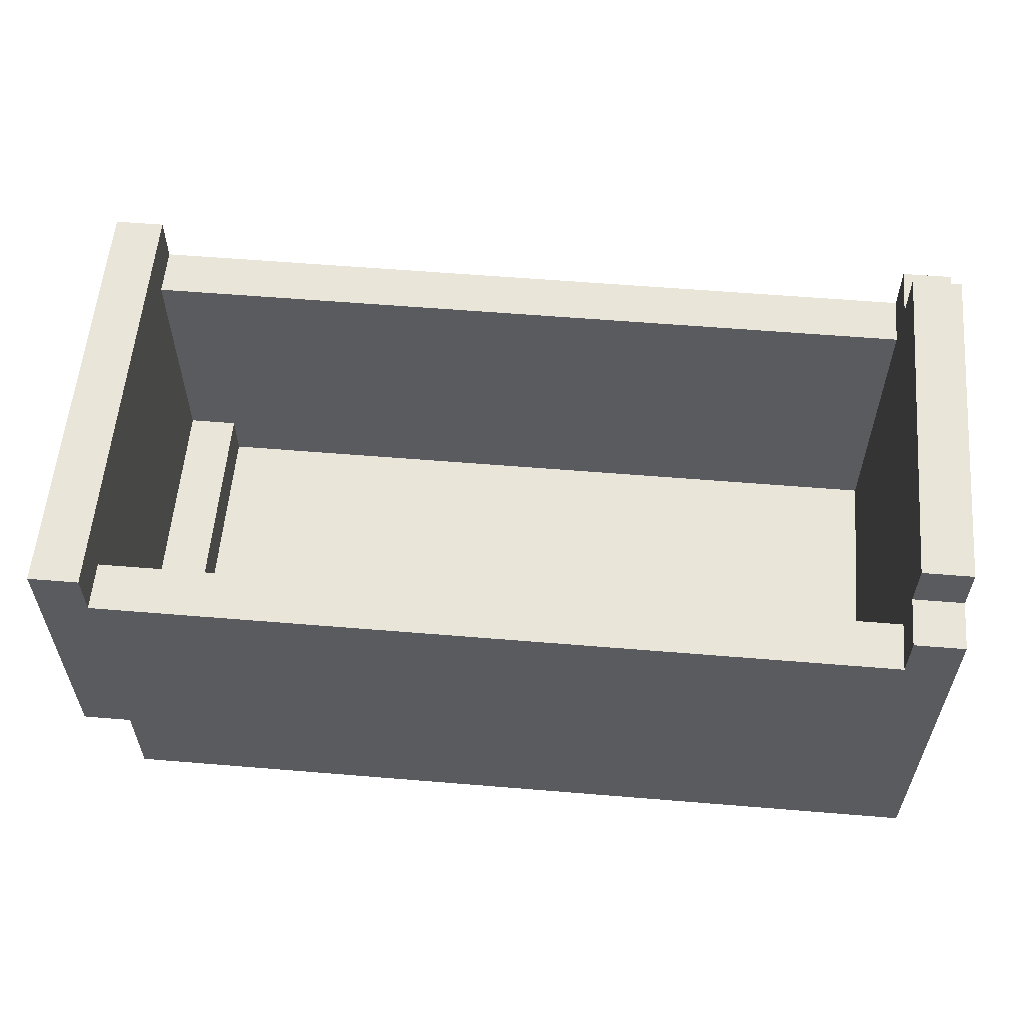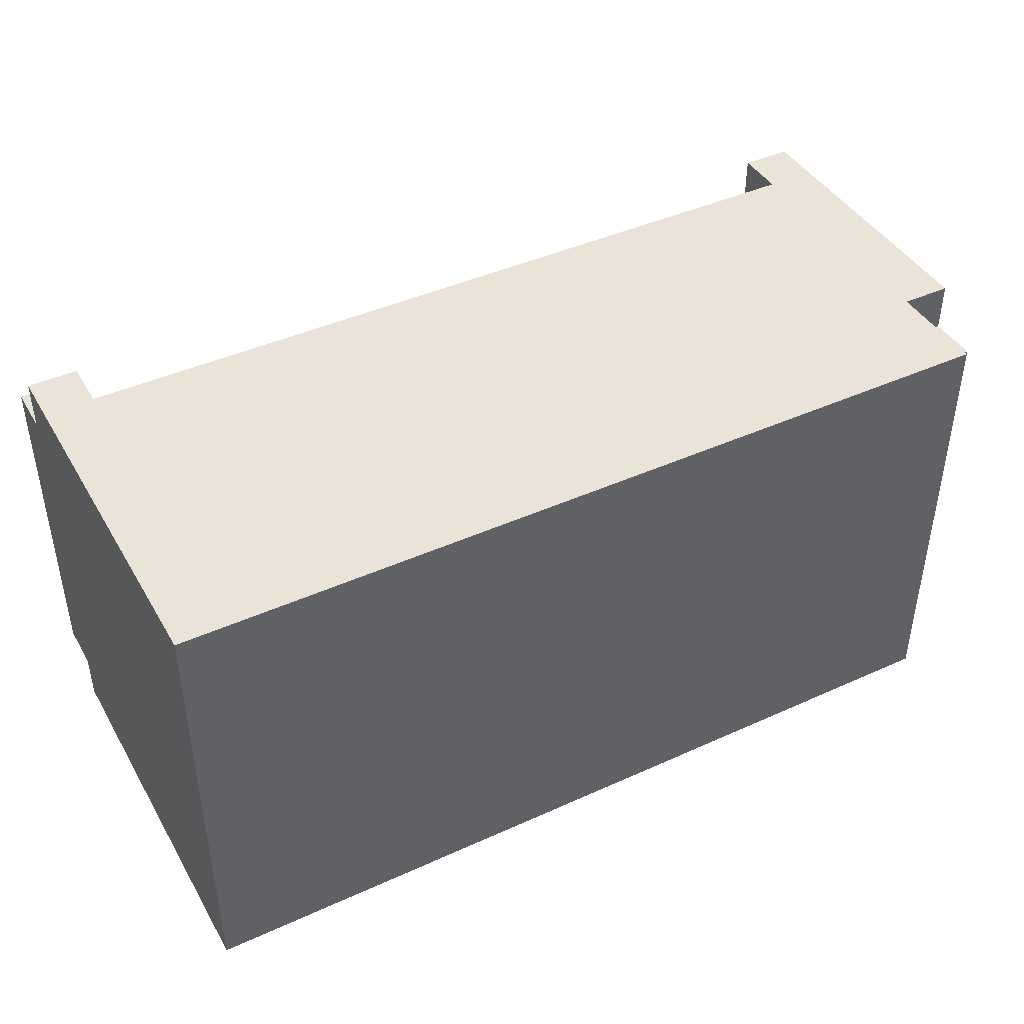
<metadata>
{"format":"obj","ext":"obj","renderer":"f3d","projection":"perspective","resolution":1024,"background":"white","views":[{"elev":57.9,"azim":-175.1,"up":"+Y"},{"elev":42.8,"azim":-28.3,"up":"+Z"}]}
</metadata>
<code>
v -6 0 3
v -6 0 -6
v -6 1 2
v -6 1 -5
v -6 2 3
v -6 2 2
v -6 2 1
v -6 2 -0
v -6 2 -1
v -6 2 -2
v -6 2 -3
v -6 2 -4
v -6 2 -5
v -6 2 -6
v -6 3 1
v -6 3 -0
v -6 3 -1
v -6 3 -2
v -6 3 -3
v -6 3 -4
v -6 5 2
v -6 5 1
v -6 5 -0
v -6 5 -1
v -6 5 -2
v -6 5 -3
v -6 5 -4
v -6 5 -5
v -6 6 2
v -6 6 1
v -6 6 -0
v -6 6 -1
v -6 6 -2
v -6 6 -3
v -6 6 -4
v -6 6 -5
v -6 8 3
v -6 8 2
v -6 8 -5
v -6 8 -6
v -6 9 2
v -6 9 -5
v 10 1 2
v 10 1 -5
v 10 2 2
v 10 2 -5
v 11 2 2
v 11 2 1
v 11 2 -0
v 11 2 -1
v 11 2 -2
v 11 2 -3
v 11 2 -4
v 11 2 -5
v 11 3 1
v 11 3 -0
v 11 3 -1
v 11 3 -2
v 11 3 -3
v 11 3 -4
v 11 5 2
v 11 5 1
v 11 5 -0
v 11 5 -1
v 11 5 -2
v 11 5 -3
v 11 5 -4
v 11 5 -5
v 11 6 2
v 11 6 1
v 11 6 -0
v 11 6 -1
v 11 6 -2
v 11 6 -3
v 11 6 -4
v 11 6 -5
v 11 7 3
v 11 7 2
v 11 7 -5
v 11 7 -6
v 11 8 3
v 11 8 -6
v -5 1 2
v -5 1 -5
v -5 2 1
v -5 2 -0
v -5 2 -1
v -5 2 -2
v -5 2 -3
v -5 2 -4
v -5 3 1
v -5 3 -0
v -5 3 -1
v -5 3 -2
v -5 3 -3
v -5 3 -4
v -5 5 2
v -5 5 1
v -5 5 -0
v -5 5 -1
v -5 5 -2
v -5 5 -3
v -5 5 -4
v -5 5 -5
v -5 6 2
v -5 6 1
v -5 6 -0
v -5 6 -1
v -5 6 -2
v -5 6 -3
v -5 6 -4
v -5 6 -5
v -5 7 3
v -5 7 2
v -5 7 -5
v -5 7 -6
v -5 8 3
v -5 8 2
v -5 8 -5
v -5 8 -6
v -5 9 2
v -5 9 -5
v 11 0 3
v 11 0 -6
v 11 1 2
v 11 1 -5
v 11 2 3
v 11 2 2
v 11 2 -5
v 11 2 -6
v 12 1 2
v 12 1 -5
v 12 2 3
v 12 2 2
v 12 2 1
v 12 2 -0
v 12 2 -1
v 12 2 -2
v 12 2 -3
v 12 2 -4
v 12 2 -5
v 12 2 -6
v 12 3 1
v 12 3 -0
v 12 3 -1
v 12 3 -2
v 12 3 -3
v 12 3 -4
v 12 5 2
v 12 5 1
v 12 5 -0
v 12 5 -1
v 12 5 -2
v 12 5 -3
v 12 5 -4
v 12 5 -5
v 12 6 2
v 12 6 1
v 12 6 -0
v 12 6 -1
v 12 6 -2
v 12 6 -3
v 12 6 -4
v 12 6 -5
v 12 8 3
v 12 8 -6
v -6 0 3
v -6 2 3
v -6 8 3
v -5 1 3
v -5 2 3
v -5 5 3
v -5 6 3
v -5 7 3
v -5 8 3
v -4 2 3
v -4 3 3
v -4 5 3
v -4 6 3
v -3 2 3
v -3 3 3
v -3 5 3
v -3 6 3
v -2 2 3
v -2 3 3
v -2 5 3
v -2 6 3
v -1 2 3
v -1 3 3
v -1 5 3
v -1 6 3
v 0 2 3
v 0 3 3
v 0 5 3
v 0 6 3
v 1 2 3
v 1 3 3
v 1 5 3
v 1 6 3
v 2 2 3
v 2 3 3
v 2 5 3
v 2 6 3
v 3 2 3
v 3 3 3
v 3 5 3
v 3 6 3
v 4 2 3
v 4 3 3
v 4 5 3
v 4 6 3
v 5 2 3
v 5 3 3
v 5 5 3
v 5 6 3
v 6 2 3
v 6 3 3
v 6 5 3
v 6 6 3
v 7 2 3
v 7 3 3
v 7 5 3
v 7 6 3
v 8 2 3
v 8 3 3
v 8 5 3
v 8 6 3
v 9 2 3
v 9 3 3
v 9 5 3
v 9 6 3
v 10 1 3
v 10 2 3
v 10 5 3
v 10 6 3
v 11 0 3
v 11 2 3
v 11 7 3
v 11 8 3
v 12 2 3
v 12 8 3
v -6 8 2
v -6 9 2
v -5 8 2
v -5 9 2
v 11 1 2
v 11 2 2
v 12 1 2
v 12 2 2
v -5 1 -5
v -5 5 -5
v -5 6 -5
v -5 7 -5
v -4 2 -5
v -4 3 -5
v -4 5 -5
v -4 6 -5
v -3 2 -5
v -3 3 -5
v -3 5 -5
v -3 6 -5
v -2 2 -5
v -2 3 -5
v -2 5 -5
v -2 6 -5
v -1 2 -5
v -1 3 -5
v -1 5 -5
v -1 6 -5
v 0 2 -5
v 0 3 -5
v 0 5 -5
v 0 6 -5
v 1 2 -5
v 1 3 -5
v 1 5 -5
v 1 6 -5
v 2 2 -5
v 2 3 -5
v 2 5 -5
v 2 6 -5
v 3 2 -5
v 3 3 -5
v 3 5 -5
v 3 6 -5
v 4 2 -5
v 4 3 -5
v 4 5 -5
v 4 6 -5
v 5 2 -5
v 5 3 -5
v 5 5 -5
v 5 6 -5
v 6 2 -5
v 6 3 -5
v 6 5 -5
v 6 6 -5
v 7 2 -5
v 7 3 -5
v 7 5 -5
v 7 6 -5
v 8 2 -5
v 8 3 -5
v 8 5 -5
v 8 6 -5
v 9 2 -5
v 9 3 -5
v 9 5 -5
v 9 6 -5
v 10 1 -5
v 10 2 -5
v 10 5 -5
v 10 6 -5
v 11 2 -5
v 11 5 -5
v 11 6 -5
v 11 7 -5
v -5 1 2
v -5 5 2
v -5 6 2
v -5 7 2
v -4 2 2
v -4 3 2
v -4 5 2
v -4 6 2
v -3 2 2
v -3 3 2
v -3 5 2
v -3 6 2
v -2 2 2
v -2 3 2
v -2 5 2
v -2 6 2
v -1 2 2
v -1 3 2
v -1 5 2
v -1 6 2
v 0 2 2
v 0 3 2
v 0 5 2
v 0 6 2
v 1 2 2
v 1 3 2
v 1 5 2
v 1 6 2
v 2 2 2
v 2 3 2
v 2 5 2
v 2 6 2
v 3 2 2
v 3 3 2
v 3 5 2
v 3 6 2
v 4 2 2
v 4 3 2
v 4 5 2
v 4 6 2
v 5 2 2
v 5 3 2
v 5 5 2
v 5 6 2
v 6 2 2
v 6 3 2
v 6 5 2
v 6 6 2
v 7 2 2
v 7 3 2
v 7 5 2
v 7 6 2
v 8 2 2
v 8 3 2
v 8 5 2
v 8 6 2
v 9 2 2
v 9 3 2
v 9 5 2
v 9 6 2
v 10 1 2
v 10 2 2
v 10 5 2
v 10 6 2
v 11 2 2
v 11 5 2
v 11 6 2
v 11 7 2
v -6 8 -5
v -6 9 -5
v -5 8 -5
v -5 9 -5
v 11 1 -5
v 11 2 -5
v 12 1 -5
v 12 2 -5
v -6 0 -6
v -6 2 -6
v -6 8 -6
v -5 1 -6
v -5 2 -6
v -5 5 -6
v -5 6 -6
v -5 7 -6
v -5 8 -6
v -4 2 -6
v -4 3 -6
v -4 5 -6
v -4 6 -6
v -3 2 -6
v -3 3 -6
v -3 5 -6
v -3 6 -6
v -2 2 -6
v -2 3 -6
v -2 5 -6
v -2 6 -6
v -1 2 -6
v -1 3 -6
v -1 5 -6
v -1 6 -6
v 0 2 -6
v 0 3 -6
v 0 5 -6
v 0 6 -6
v 1 2 -6
v 1 3 -6
v 1 5 -6
v 1 6 -6
v 2 2 -6
v 2 3 -6
v 2 5 -6
v 2 6 -6
v 3 2 -6
v 3 3 -6
v 3 5 -6
v 3 6 -6
v 4 2 -6
v 4 3 -6
v 4 5 -6
v 4 6 -6
v 5 2 -6
v 5 3 -6
v 5 5 -6
v 5 6 -6
v 6 2 -6
v 6 3 -6
v 6 5 -6
v 6 6 -6
v 7 2 -6
v 7 3 -6
v 7 5 -6
v 7 6 -6
v 8 2 -6
v 8 3 -6
v 8 5 -6
v 8 6 -6
v 9 2 -6
v 9 3 -6
v 9 5 -6
v 9 6 -6
v 10 1 -6
v 10 2 -6
v 10 5 -6
v 10 6 -6
v 11 0 -6
v 11 2 -6
v 11 7 -6
v 11 8 -6
v 12 2 -6
v 12 8 -6
v -6 0 3
v 11 0 3
v -5 0 2
v 10 0 2
v -5 0 -5
v 10 0 -5
v -6 0 -6
v 11 0 -6
v 11 1 2
v 12 1 2
v 11 1 -5
v 12 1 -5
v 11 2 3
v 12 2 3
v 11 2 2
v 12 2 2
v 11 2 -5
v 12 2 -5
v 11 2 -6
v 12 2 -6
v -5 1 2
v 10 1 2
v -5 1 -5
v 10 1 -5
v 10 2 2
v 11 2 2
v 11 2 1
v 11 2 -0
v 11 2 -1
v 11 2 -2
v 11 2 -3
v 11 2 -4
v 10 2 -5
v 11 2 -5
v -5 7 3
v 11 7 3
v -5 7 2
v 11 7 2
v -5 7 -5
v 11 7 -5
v -5 7 -6
v 11 7 -6
v -6 8 3
v -5 8 3
v 11 8 3
v 12 8 3
v -6 8 2
v -5 8 2
v -6 8 -5
v -5 8 -5
v -6 8 -6
v -5 8 -6
v 11 8 -6
v 12 8 -6
v -6 9 2
v -5 9 2
v -6 9 -5
v -5 9 -5
f 3 2 1
f 4 2 3
f 5 3 1
f 6 4 3
f 6 3 5
f 7 4 6
f 8 4 7
f 9 4 8
f 10 4 9
f 11 4 10
f 12 4 11
f 13 2 4
f 13 4 12
f 14 2 13
f 15 6 5
f 15 7 6
f 15 8 7
f 16 9 8
f 16 8 15
f 17 10 9
f 17 9 16
f 18 11 10
f 18 10 17
f 19 12 11
f 19 11 18
f 20 14 13
f 20 12 19
f 20 13 12
f 21 18 17
f 21 19 18
f 21 20 19
f 21 16 15
f 21 15 5
f 21 17 16
f 22 20 21
f 23 20 22
f 24 20 23
f 25 20 24
f 26 20 25
f 27 14 20
f 27 20 26
f 28 14 27
f 29 21 5
f 29 22 21
f 30 23 22
f 30 22 29
f 31 24 23
f 31 23 30
f 32 25 24
f 32 24 31
f 33 26 25
f 33 25 32
f 34 27 26
f 34 26 33
f 35 28 27
f 35 27 34
f 36 14 28
f 36 28 35
f 37 32 31
f 37 35 34
f 37 36 35
f 37 33 32
f 37 31 30
f 37 30 29
f 37 29 5
f 37 34 33
f 38 36 37
f 39 14 36
f 39 36 38
f 40 14 39
f 41 39 38
f 42 39 41
f 45 44 43
f 46 44 45
f 55 48 47
f 55 49 48
f 56 50 49
f 56 49 55
f 57 51 50
f 57 50 56
f 58 52 51
f 58 51 57
f 59 53 52
f 59 52 58
f 60 54 53
f 60 53 59
f 61 59 58
f 61 58 57
f 61 60 59
f 61 57 56
f 61 56 55
f 61 55 47
f 62 60 61
f 63 60 62
f 64 60 63
f 65 60 64
f 66 60 65
f 67 54 60
f 67 60 66
f 68 54 67
f 69 62 61
f 70 63 62
f 70 62 69
f 71 64 63
f 71 63 70
f 72 65 64
f 72 64 71
f 73 66 65
f 73 65 72
f 74 67 66
f 74 66 73
f 75 68 67
f 75 67 74
f 76 68 75
f 78 72 71
f 78 70 69
f 78 76 75
f 78 75 74
f 78 74 73
f 78 73 72
f 78 71 70
f 79 76 78
f 81 79 78
f 81 80 79
f 81 78 77
f 82 80 81
f 83 84 85
f 85 84 86
f 86 84 87
f 87 84 88
f 88 84 89
f 89 84 90
f 83 85 91
f 85 86 91
f 86 87 92
f 91 86 92
f 87 88 93
f 92 87 93
f 88 89 94
f 93 88 94
f 89 90 95
f 94 89 95
f 90 84 96
f 95 90 96
f 94 95 97
f 93 94 97
f 95 96 97
f 92 93 97
f 91 92 97
f 83 91 97
f 97 96 98
f 98 96 99
f 99 96 100
f 100 96 101
f 101 96 102
f 96 84 103
f 102 96 103
f 103 84 104
f 97 98 105
f 98 99 106
f 105 98 106
f 99 100 107
f 106 99 107
f 100 101 108
f 107 100 108
f 101 102 109
f 108 101 109
f 102 103 110
f 109 102 110
f 103 104 111
f 110 103 111
f 111 104 112
f 107 108 114
f 105 106 114
f 111 112 114
f 110 111 114
f 109 110 114
f 108 109 114
f 106 107 114
f 114 112 115
f 114 115 117
f 115 116 117
f 113 114 117
f 117 116 118
f 118 116 119
f 119 116 120
f 118 119 121
f 121 119 122
f 123 124 125
f 125 124 126
f 123 125 127
f 127 125 128
f 126 124 129
f 129 124 130
f 131 132 134
f 134 132 135
f 135 132 136
f 136 132 137
f 137 132 138
f 138 132 139
f 139 132 140
f 140 132 141
f 133 134 143
f 134 135 143
f 135 136 143
f 136 137 144
f 143 136 144
f 137 138 145
f 144 137 145
f 138 139 146
f 145 138 146
f 139 140 147
f 146 139 147
f 141 142 148
f 147 140 148
f 140 141 148
f 146 147 149
f 144 145 149
f 147 148 149
f 143 144 149
f 133 143 149
f 145 146 149
f 149 148 150
f 150 148 151
f 151 148 152
f 152 148 153
f 153 148 154
f 148 142 155
f 154 148 155
f 155 142 156
f 133 149 157
f 149 150 157
f 150 151 158
f 157 150 158
f 151 152 159
f 158 151 159
f 152 153 160
f 159 152 160
f 153 154 161
f 160 153 161
f 154 155 162
f 161 154 162
f 155 156 163
f 162 155 163
f 156 142 164
f 163 156 164
f 159 160 165
f 162 163 165
f 163 164 165
f 160 161 165
f 158 159 165
f 157 158 165
f 133 157 165
f 161 162 165
f 164 142 166
f 165 164 166
f 170 168 167
f 171 169 168
f 171 168 170
f 172 169 171
f 173 169 172
f 174 169 173
f 175 169 174
f 176 171 170
f 176 172 171
f 177 172 176
f 178 173 172
f 178 172 177
f 179 174 173
f 179 173 178
f 180 177 176
f 180 176 170
f 181 178 177
f 181 177 180
f 181 179 178
f 182 179 181
f 183 174 179
f 183 179 182
f 184 180 170
f 184 182 181
f 184 181 180
f 185 182 184
f 186 183 182
f 186 182 185
f 187 174 183
f 187 183 186
f 188 185 184
f 188 184 170
f 189 186 185
f 189 185 188
f 189 187 186
f 190 187 189
f 191 174 187
f 191 187 190
f 192 188 170
f 192 190 189
f 192 189 188
f 193 190 192
f 194 191 190
f 194 190 193
f 195 174 191
f 195 191 194
f 196 193 192
f 196 192 170
f 197 194 193
f 197 193 196
f 197 195 194
f 198 195 197
f 199 174 195
f 199 195 198
f 200 196 170
f 200 198 197
f 200 197 196
f 201 198 200
f 202 199 198
f 202 198 201
f 203 174 199
f 203 199 202
f 204 201 200
f 204 200 170
f 205 202 201
f 205 201 204
f 205 203 202
f 206 203 205
f 207 174 203
f 207 203 206
f 208 204 170
f 208 206 205
f 208 205 204
f 209 206 208
f 210 207 206
f 210 206 209
f 211 174 207
f 211 207 210
f 212 209 208
f 212 208 170
f 213 210 209
f 213 209 212
f 213 211 210
f 214 211 213
f 215 174 211
f 215 211 214
f 216 212 170
f 216 214 213
f 216 213 212
f 217 214 216
f 218 215 214
f 218 214 217
f 219 174 215
f 219 215 218
f 220 217 216
f 220 216 170
f 221 218 217
f 221 217 220
f 221 219 218
f 222 219 221
f 223 174 219
f 223 219 222
f 224 220 170
f 224 222 221
f 224 221 220
f 225 222 224
f 226 223 222
f 226 222 225
f 227 174 223
f 227 223 226
f 228 225 224
f 228 224 170
f 229 226 225
f 229 225 228
f 229 227 226
f 230 227 229
f 231 174 227
f 231 227 230
f 232 170 167
f 232 228 170
f 232 230 229
f 232 229 228
f 233 230 232
f 234 231 230
f 234 230 233
f 235 174 231
f 235 231 234
f 236 233 232
f 236 232 167
f 237 234 233
f 237 233 236
f 237 235 234
f 238 174 235
f 238 235 237
f 240 239 238
f 240 238 237
f 241 239 240
f 244 243 242
f 245 243 244
f 248 247 246
f 249 247 248
f 254 251 250
f 255 251 254
f 256 252 251
f 256 251 255
f 257 253 252
f 257 252 256
f 258 255 254
f 258 254 250
f 259 256 255
f 259 255 258
f 259 257 256
f 260 257 259
f 261 253 257
f 261 257 260
f 262 258 250
f 262 260 259
f 262 259 258
f 263 260 262
f 264 261 260
f 264 260 263
f 265 253 261
f 265 261 264
f 266 263 262
f 266 262 250
f 267 264 263
f 267 263 266
f 267 265 264
f 268 265 267
f 269 253 265
f 269 265 268
f 270 266 250
f 270 268 267
f 270 267 266
f 271 268 270
f 272 269 268
f 272 268 271
f 273 253 269
f 273 269 272
f 274 271 270
f 274 270 250
f 275 272 271
f 275 271 274
f 275 273 272
f 276 273 275
f 277 253 273
f 277 273 276
f 278 274 250
f 278 276 275
f 278 275 274
f 279 276 278
f 280 277 276
f 280 276 279
f 281 253 277
f 281 277 280
f 282 279 278
f 282 278 250
f 283 280 279
f 283 279 282
f 283 281 280
f 284 281 283
f 285 253 281
f 285 281 284
f 286 282 250
f 286 284 283
f 286 283 282
f 287 284 286
f 288 285 284
f 288 284 287
f 289 253 285
f 289 285 288
f 290 287 286
f 290 286 250
f 291 288 287
f 291 287 290
f 291 289 288
f 292 289 291
f 293 253 289
f 293 289 292
f 294 290 250
f 294 292 291
f 294 291 290
f 295 292 294
f 296 293 292
f 296 292 295
f 297 253 293
f 297 293 296
f 298 295 294
f 298 294 250
f 299 296 295
f 299 295 298
f 299 297 296
f 300 297 299
f 301 253 297
f 301 297 300
f 302 298 250
f 302 300 299
f 302 299 298
f 303 300 302
f 304 301 300
f 304 300 303
f 305 253 301
f 305 301 304
f 306 303 302
f 306 302 250
f 307 304 303
f 307 303 306
f 307 305 304
f 308 305 307
f 309 253 305
f 309 305 308
f 310 306 250
f 310 308 307
f 310 307 306
f 311 308 310
f 312 309 308
f 312 308 311
f 313 253 309
f 313 309 312
f 314 312 311
f 314 313 312
f 315 313 314
f 316 253 313
f 316 313 315
f 317 253 316
f 318 319 322
f 322 319 323
f 319 320 324
f 323 319 324
f 320 321 325
f 324 320 325
f 322 323 326
f 318 322 326
f 323 324 327
f 326 323 327
f 324 325 327
f 327 325 328
f 325 321 329
f 328 325 329
f 318 326 330
f 327 328 330
f 326 327 330
f 330 328 331
f 328 329 332
f 331 328 332
f 329 321 333
f 332 329 333
f 330 331 334
f 318 330 334
f 331 332 335
f 334 331 335
f 332 333 335
f 335 333 336
f 333 321 337
f 336 333 337
f 318 334 338
f 335 336 338
f 334 335 338
f 338 336 339
f 336 337 340
f 339 336 340
f 337 321 341
f 340 337 341
f 338 339 342
f 318 338 342
f 339 340 343
f 342 339 343
f 340 341 343
f 343 341 344
f 341 321 345
f 344 341 345
f 318 342 346
f 343 344 346
f 342 343 346
f 346 344 347
f 344 345 348
f 347 344 348
f 345 321 349
f 348 345 349
f 346 347 350
f 318 346 350
f 347 348 351
f 350 347 351
f 348 349 351
f 351 349 352
f 349 321 353
f 352 349 353
f 318 350 354
f 351 352 354
f 350 351 354
f 354 352 355
f 352 353 356
f 355 352 356
f 353 321 357
f 356 353 357
f 354 355 358
f 318 354 358
f 355 356 359
f 358 355 359
f 356 357 359
f 359 357 360
f 357 321 361
f 360 357 361
f 318 358 362
f 359 360 362
f 358 359 362
f 362 360 363
f 360 361 364
f 363 360 364
f 361 321 365
f 364 361 365
f 362 363 366
f 318 362 366
f 363 364 367
f 366 363 367
f 364 365 367
f 367 365 368
f 365 321 369
f 368 365 369
f 318 366 370
f 367 368 370
f 366 367 370
f 370 368 371
f 368 369 372
f 371 368 372
f 369 321 373
f 372 369 373
f 370 371 374
f 318 370 374
f 371 372 375
f 374 371 375
f 372 373 375
f 375 373 376
f 373 321 377
f 376 373 377
f 318 374 378
f 375 376 378
f 374 375 378
f 378 376 379
f 376 377 380
f 379 376 380
f 377 321 381
f 380 377 381
f 379 380 382
f 380 381 382
f 382 381 383
f 381 321 384
f 383 381 384
f 384 321 385
f 386 387 388
f 388 387 389
f 390 391 392
f 392 391 393
f 394 395 397
f 395 396 398
f 397 395 398
f 398 396 399
f 399 396 400
f 400 396 401
f 401 396 402
f 397 398 403
f 398 399 403
f 403 399 404
f 399 400 405
f 404 399 405
f 400 401 406
f 405 400 406
f 403 404 407
f 397 403 407
f 404 405 408
f 407 404 408
f 405 406 408
f 408 406 409
f 406 401 410
f 409 406 410
f 397 407 411
f 408 409 411
f 407 408 411
f 411 409 412
f 409 410 413
f 412 409 413
f 410 401 414
f 413 410 414
f 411 412 415
f 397 411 415
f 412 413 416
f 415 412 416
f 413 414 416
f 416 414 417
f 414 401 418
f 417 414 418
f 397 415 419
f 416 417 419
f 415 416 419
f 419 417 420
f 417 418 421
f 420 417 421
f 418 401 422
f 421 418 422
f 419 420 423
f 397 419 423
f 420 421 424
f 423 420 424
f 421 422 424
f 424 422 425
f 422 401 426
f 425 422 426
f 397 423 427
f 424 425 427
f 423 424 427
f 427 425 428
f 425 426 429
f 428 425 429
f 426 401 430
f 429 426 430
f 427 428 431
f 397 427 431
f 428 429 432
f 431 428 432
f 429 430 432
f 432 430 433
f 430 401 434
f 433 430 434
f 397 431 435
f 432 433 435
f 431 432 435
f 435 433 436
f 433 434 437
f 436 433 437
f 434 401 438
f 437 434 438
f 435 436 439
f 397 435 439
f 436 437 440
f 439 436 440
f 437 438 440
f 440 438 441
f 438 401 442
f 441 438 442
f 397 439 443
f 440 441 443
f 439 440 443
f 443 441 444
f 441 442 445
f 444 441 445
f 442 401 446
f 445 442 446
f 443 444 447
f 397 443 447
f 444 445 448
f 447 444 448
f 445 446 448
f 448 446 449
f 446 401 450
f 449 446 450
f 397 447 451
f 448 449 451
f 447 448 451
f 451 449 452
f 449 450 453
f 452 449 453
f 450 401 454
f 453 450 454
f 451 452 455
f 397 451 455
f 452 453 456
f 455 452 456
f 453 454 456
f 456 454 457
f 454 401 458
f 457 454 458
f 394 397 459
f 397 455 459
f 456 457 459
f 455 456 459
f 459 457 460
f 457 458 461
f 460 457 461
f 458 401 462
f 461 458 462
f 459 460 463
f 394 459 463
f 460 461 464
f 463 460 464
f 461 462 464
f 462 401 465
f 464 462 465
f 465 466 467
f 464 465 467
f 467 466 468
f 471 470 469
f 472 470 471
f 473 471 469
f 473 472 471
f 474 470 472
f 474 472 473
f 475 473 469
f 475 474 473
f 476 470 474
f 476 474 475
f 479 478 477
f 480 478 479
f 483 482 481
f 484 482 483
f 487 486 485
f 488 486 487
f 489 490 491
f 491 490 492
f 493 494 495
f 493 495 496
f 493 496 497
f 493 497 498
f 493 498 499
f 493 499 500
f 493 500 501
f 501 500 502
f 503 504 505
f 505 504 506
f 507 508 509
f 509 508 510
f 511 512 515
f 515 512 516
f 517 518 519
f 519 518 520
f 513 514 521
f 521 514 522
f 523 524 525
f 525 524 526

</code>
